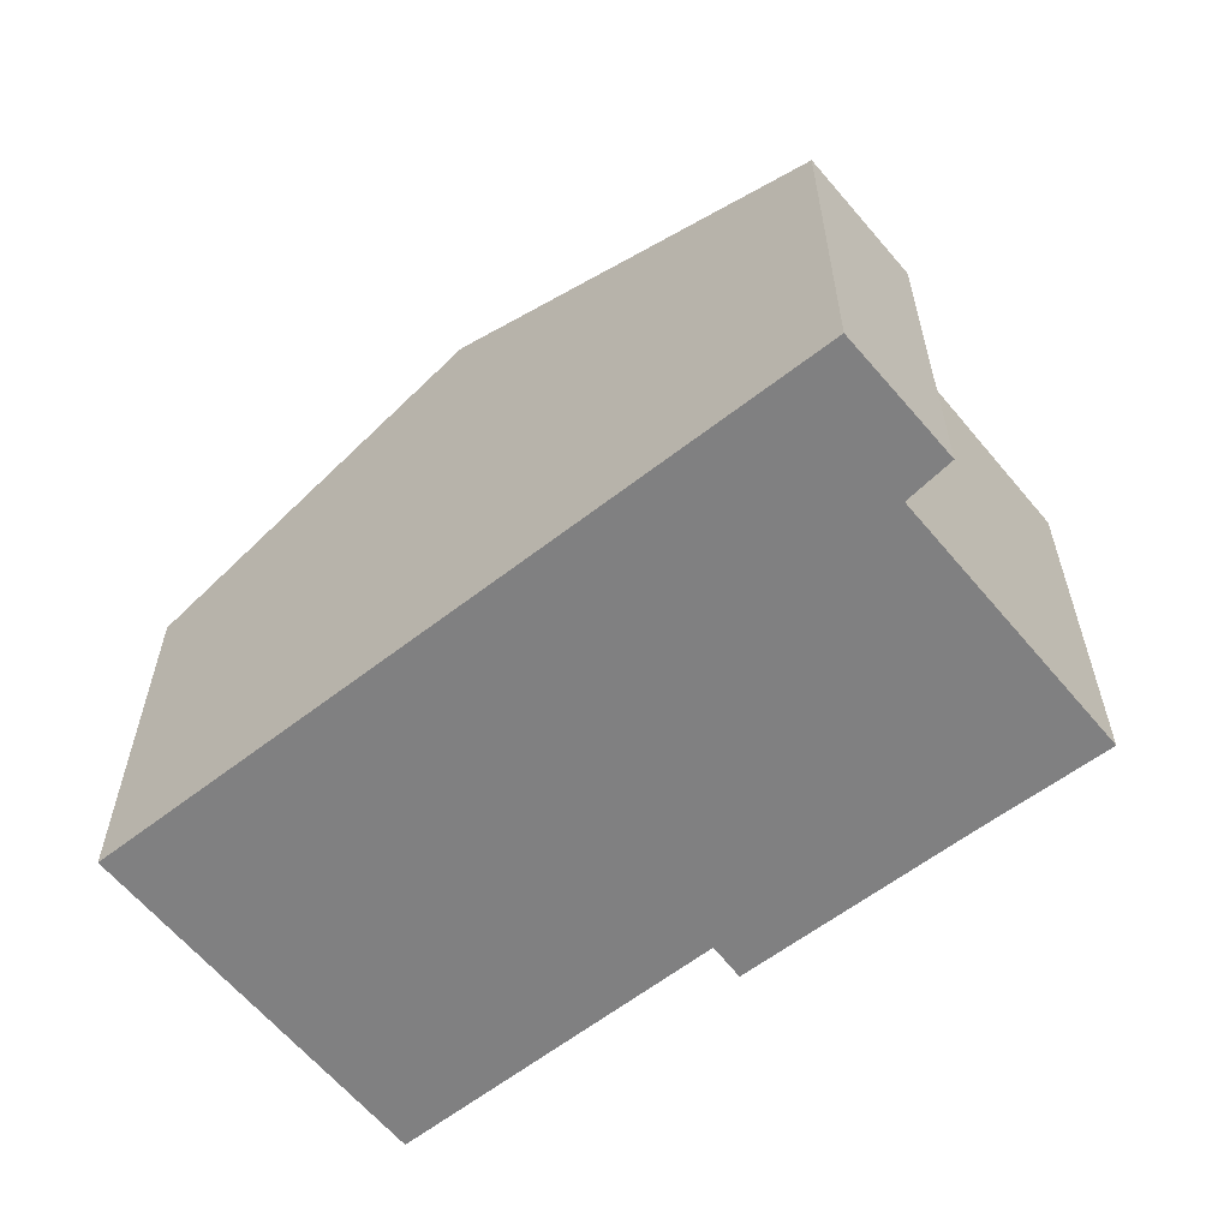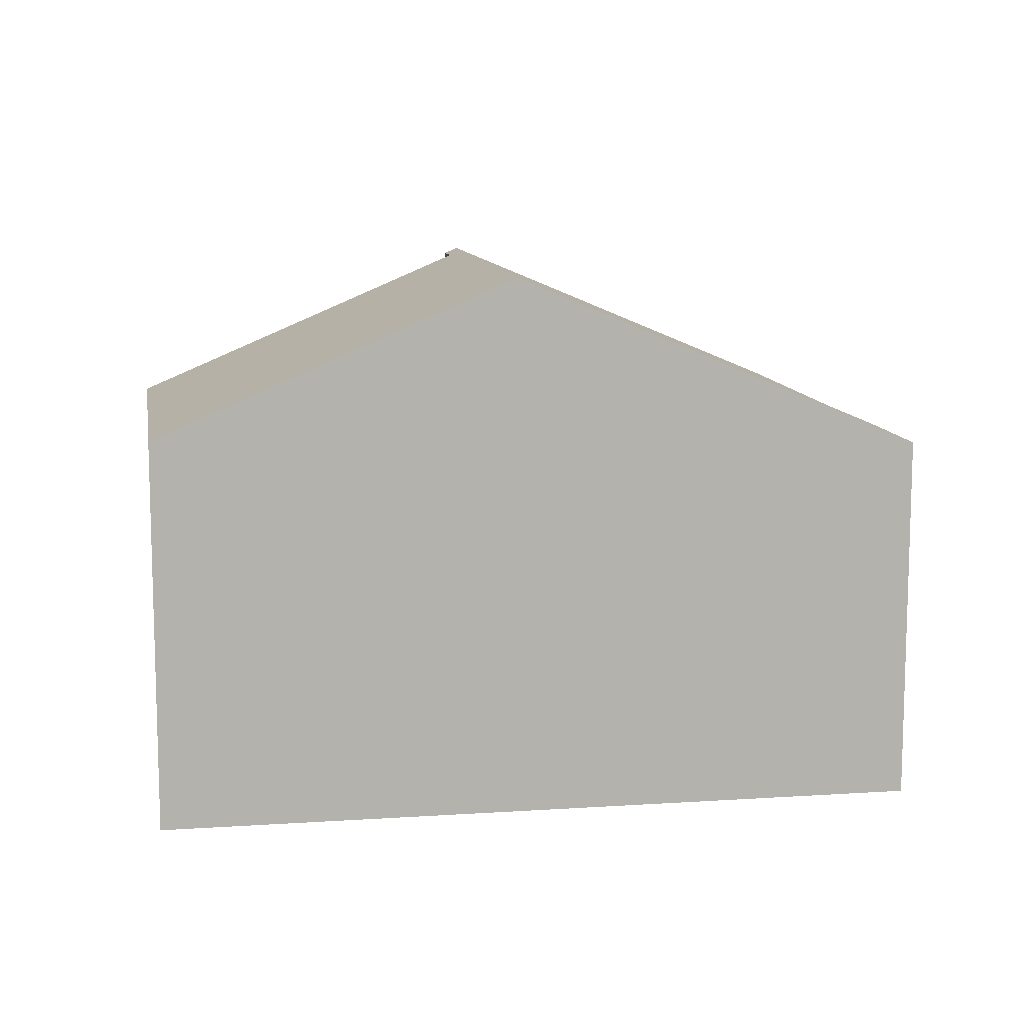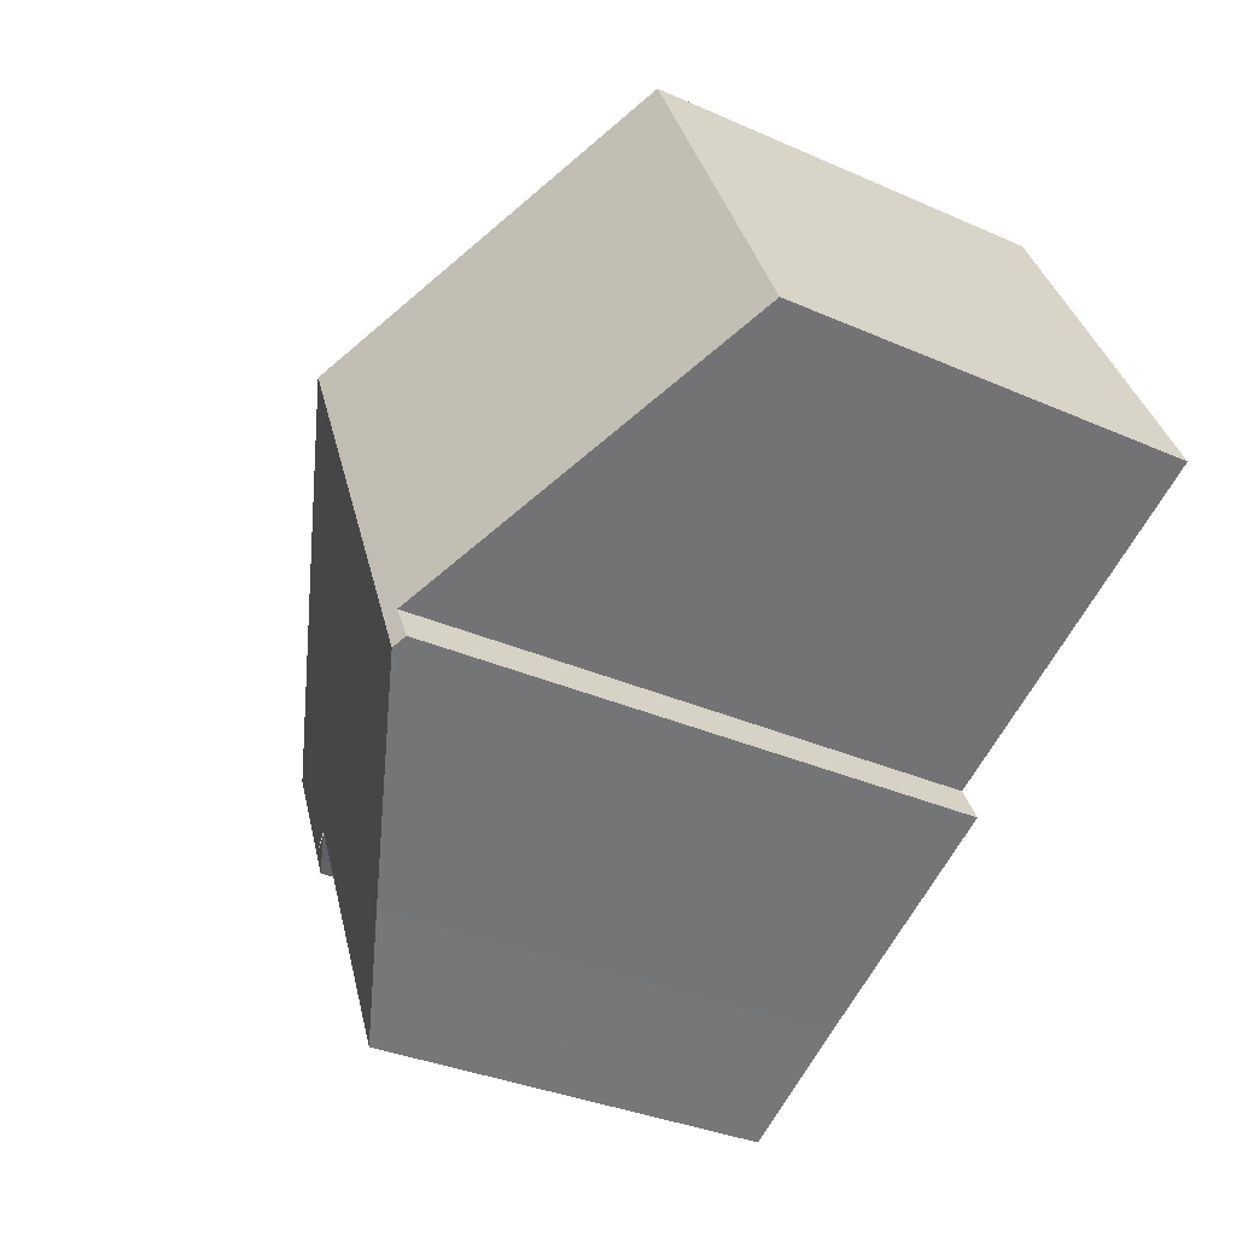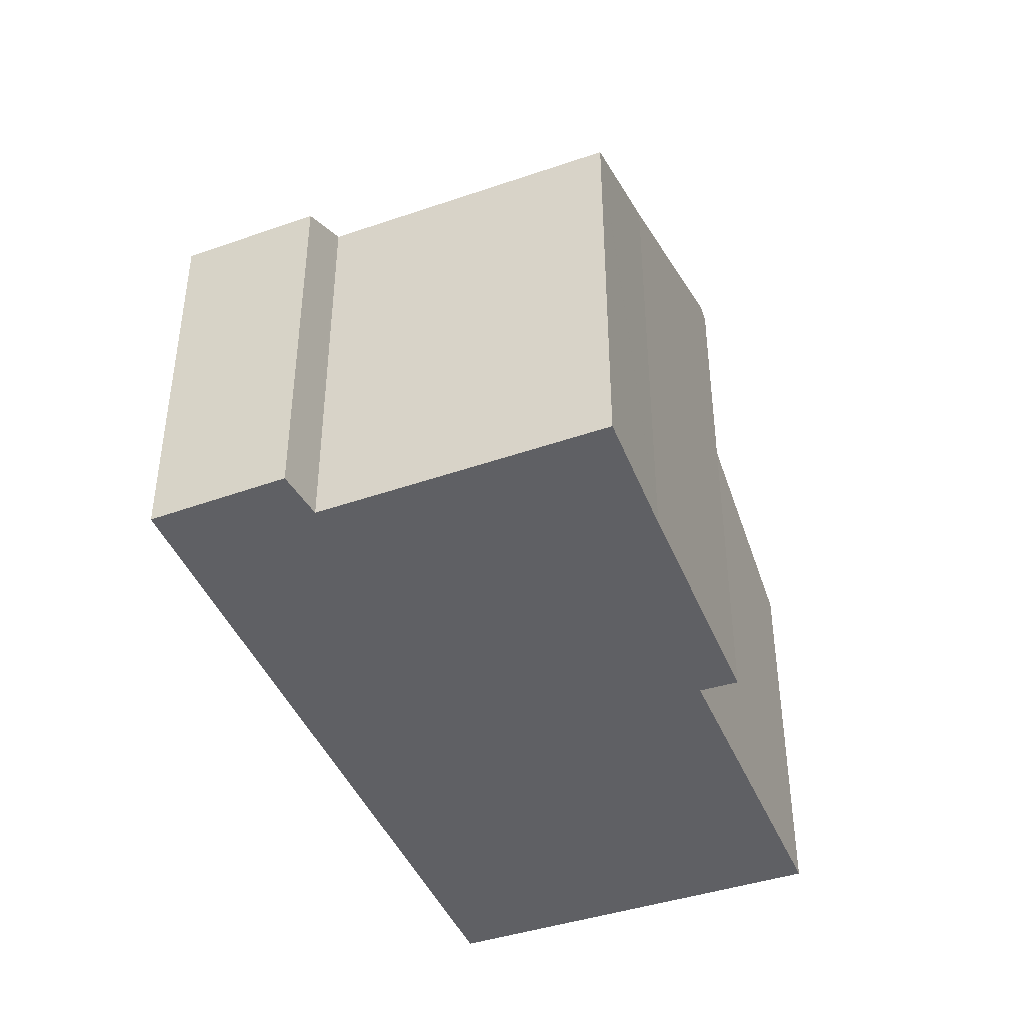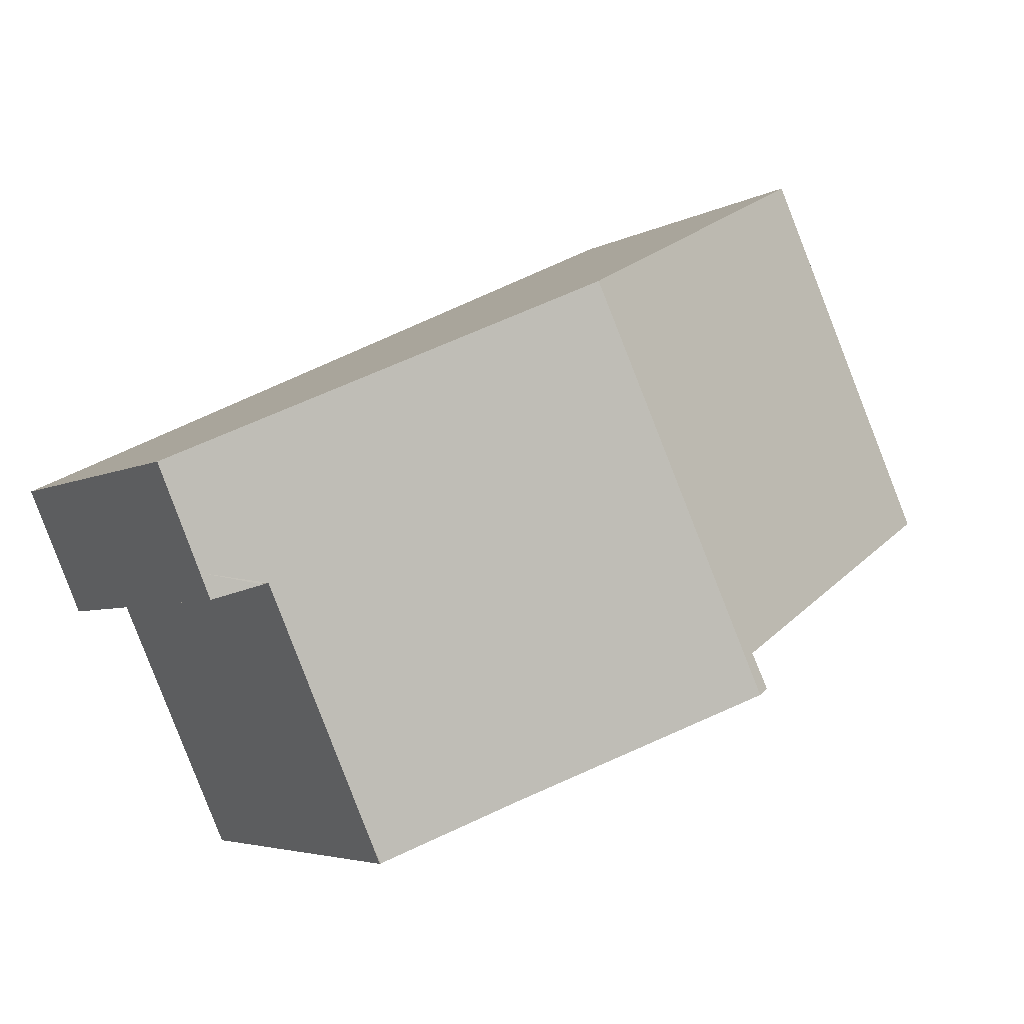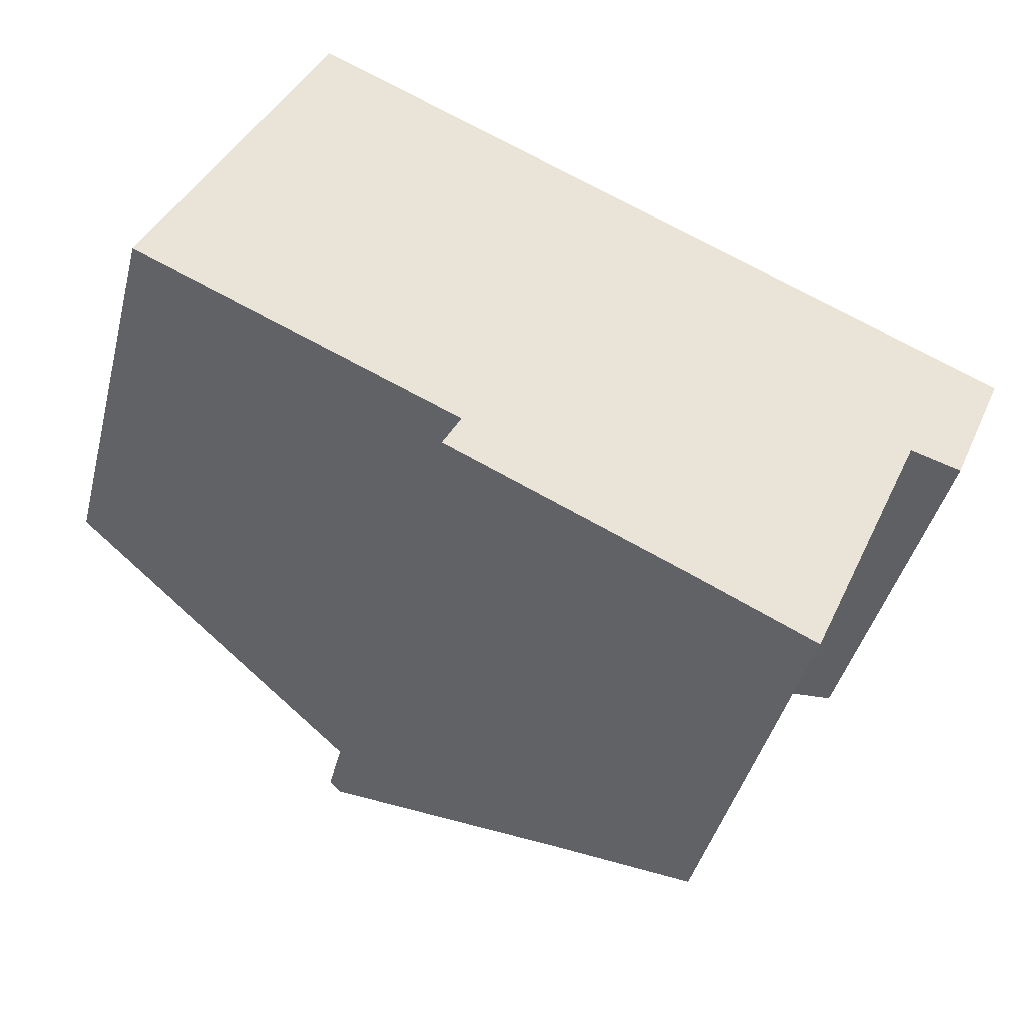
<metadata>
{"format":"obj","ext":"obj","renderer":"f3d","projection":"perspective","resolution":1024,"background":"white","views":[{"elev":-60.2,"azim":63.7,"up":"+Y"},{"elev":10.8,"azim":15.7,"up":"+Y"},{"elev":-33.9,"azim":-120.9,"up":"+Z"},{"elev":-43.2,"azim":136.6,"up":"+Y"},{"elev":-4.4,"azim":150.3,"up":"+Z"},{"elev":-42.3,"azim":-14.1,"up":"+Z"}]}
</metadata>
<code>
v  13.1 5.904 -1.172
v  12.93 5.898 -1.569
v  12.22 6.211 -1.335
v  13.19 6.213 0.734
v  13.8 5.927 0.447
v  12.15 6.243 -1.312
v  7.883 8.695 3.225
v  10.41 6.209 -5.203
v  10.26 6.212 -5.522
v  8.368 7.102 -4.593
v  4.97 8.695 -2.978
v  2.665 6.255 5.673
v  5.052 8.611 -2.333
v  0 6.255 3.83e-16
v  4.772 8.603 -2.884
v  5.052 1.429e-16 -2.333
v  4.772 1.766e-16 -2.884
v  0 0 0
v  2.665 -3.474e-16 5.673
v  4.97 1.823e-16 -2.978
v  8.368 2.812e-16 -4.593
v  10.27 6.206 -5.528
v  10.27 3.385e-16 -5.528
v  10.26 3.381e-16 -5.522
v  7.883 -1.975e-16 3.225
v  13.19 -4.494e-17 0.734
v  13.8 -2.737e-17 0.447
v  12.93 9.607e-17 -1.569
v  13.1 7.176e-17 -1.172
v  12.15 8.034e-17 -1.312
v  10.41 3.186e-16 -5.203
v  12.22 8.175e-17 -1.335
g defaultobject
f 1 2 3
f 1 4 5
f 4 1 6
f 4 6 7
f 7 6 8
f 7 8 9
f 7 9 10
f 7 10 11
f 12 13 14
f 13 11 15
f 11 13 7
f 7 13 12
f 15 16 13
f 16 15 17
f 18 12 14
f 12 18 19
f 16 14 13
f 14 16 18
f 11 17 15
f 17 11 10
f 17 10 20
f 20 10 21
f 9 21 10
f 21 9 22
f 21 22 23
f 21 23 24
f 19 7 12
f 7 19 25
f 7 25 4
f 4 25 26
f 4 26 5
f 5 26 27
f 27 1 5
f 1 27 2
f 2 27 28
f 28 27 29
f 30 8 6
f 8 30 22
f 22 30 23
f 23 30 31
f 3 30 6
f 30 3 2
f 30 2 28
f 30 28 32
f 20 16 17
f 16 20 21
f 16 21 24
f 16 24 23
f 16 23 31
f 16 19 18
f 19 16 31
f 19 31 30
f 19 30 32
f 19 32 28
f 19 28 29
f 19 29 26
f 26 29 27
f 19 26 25

</code>
